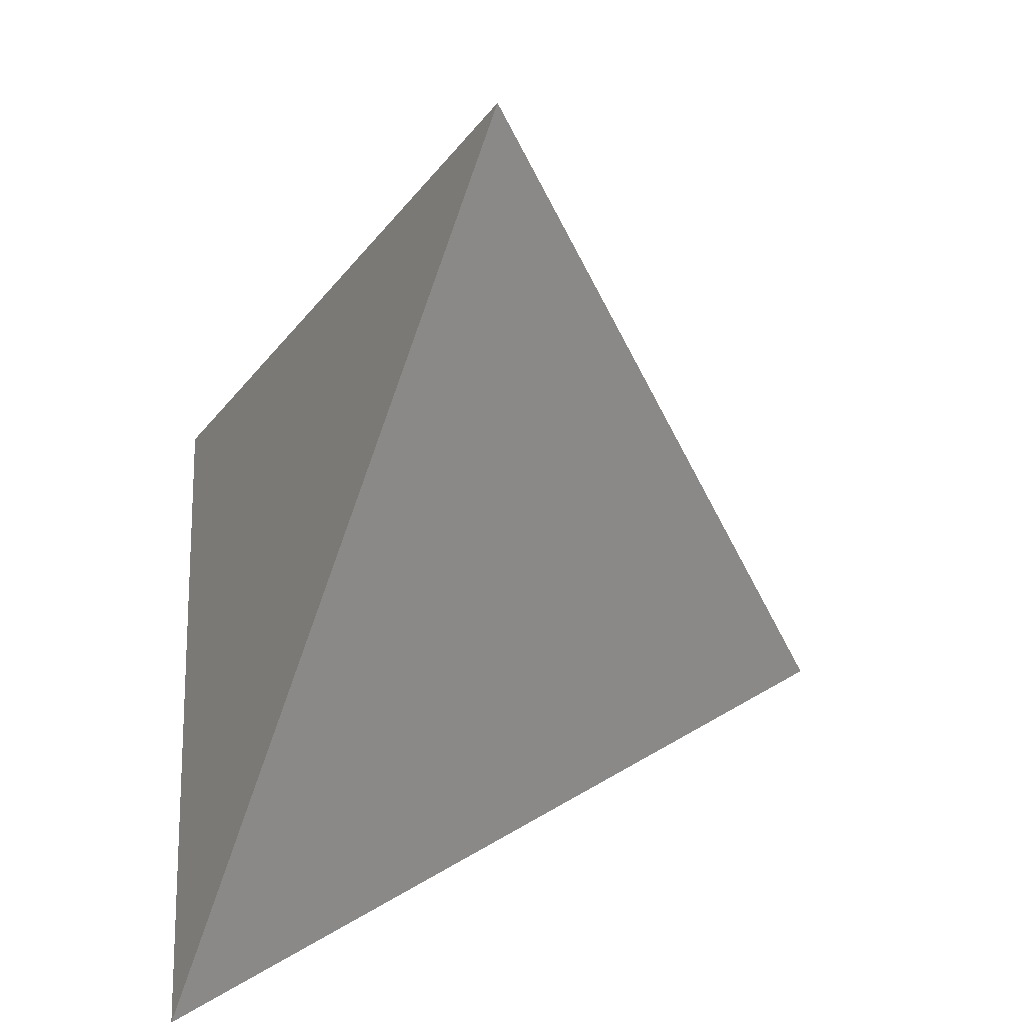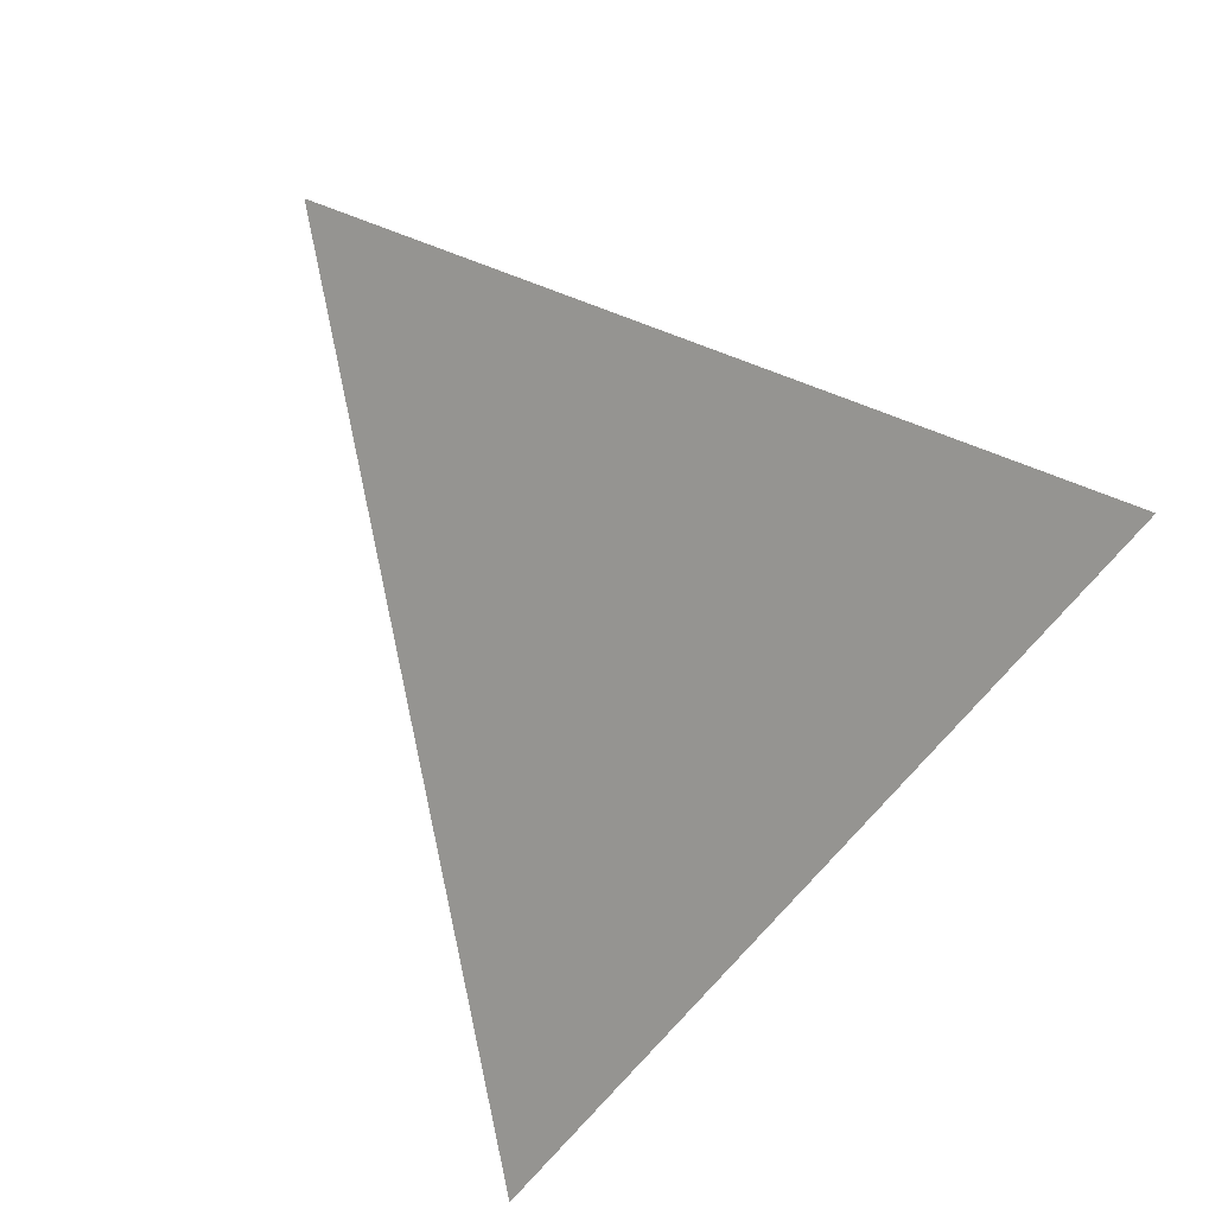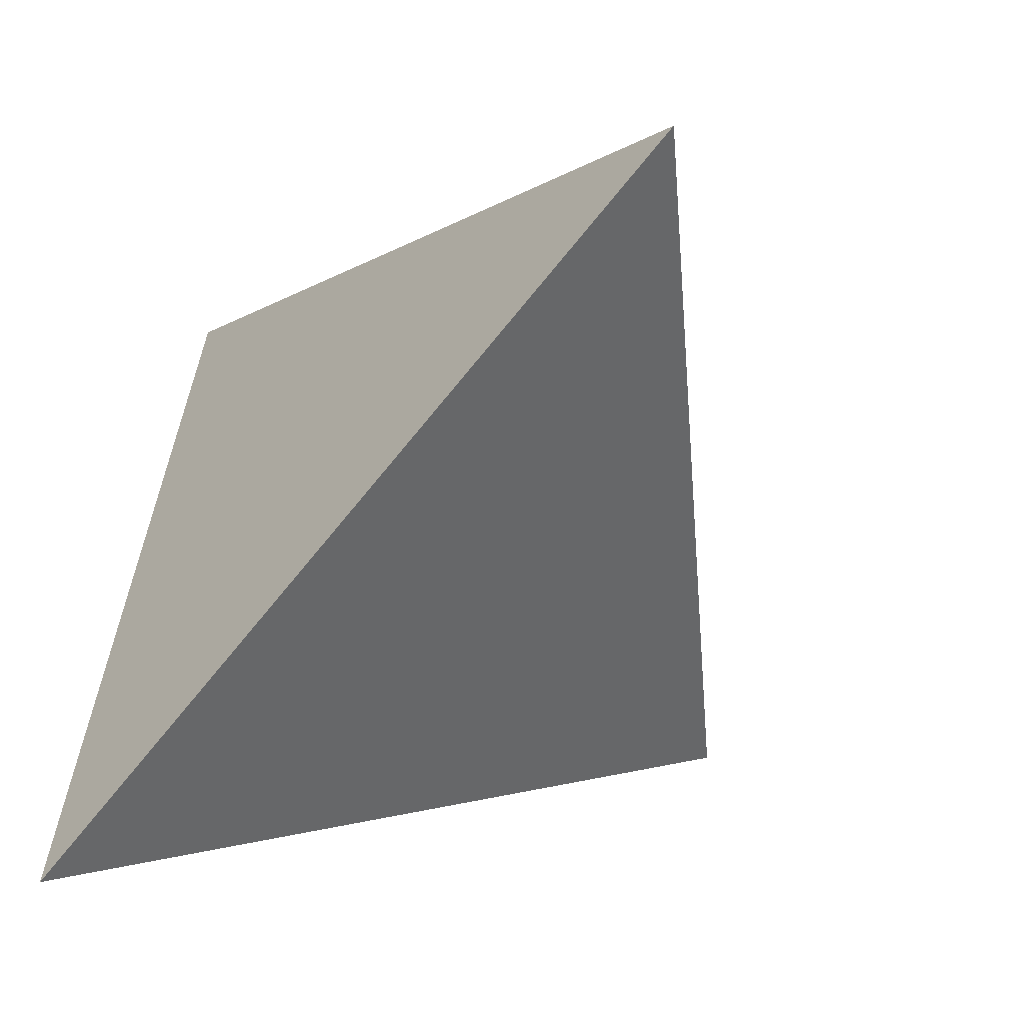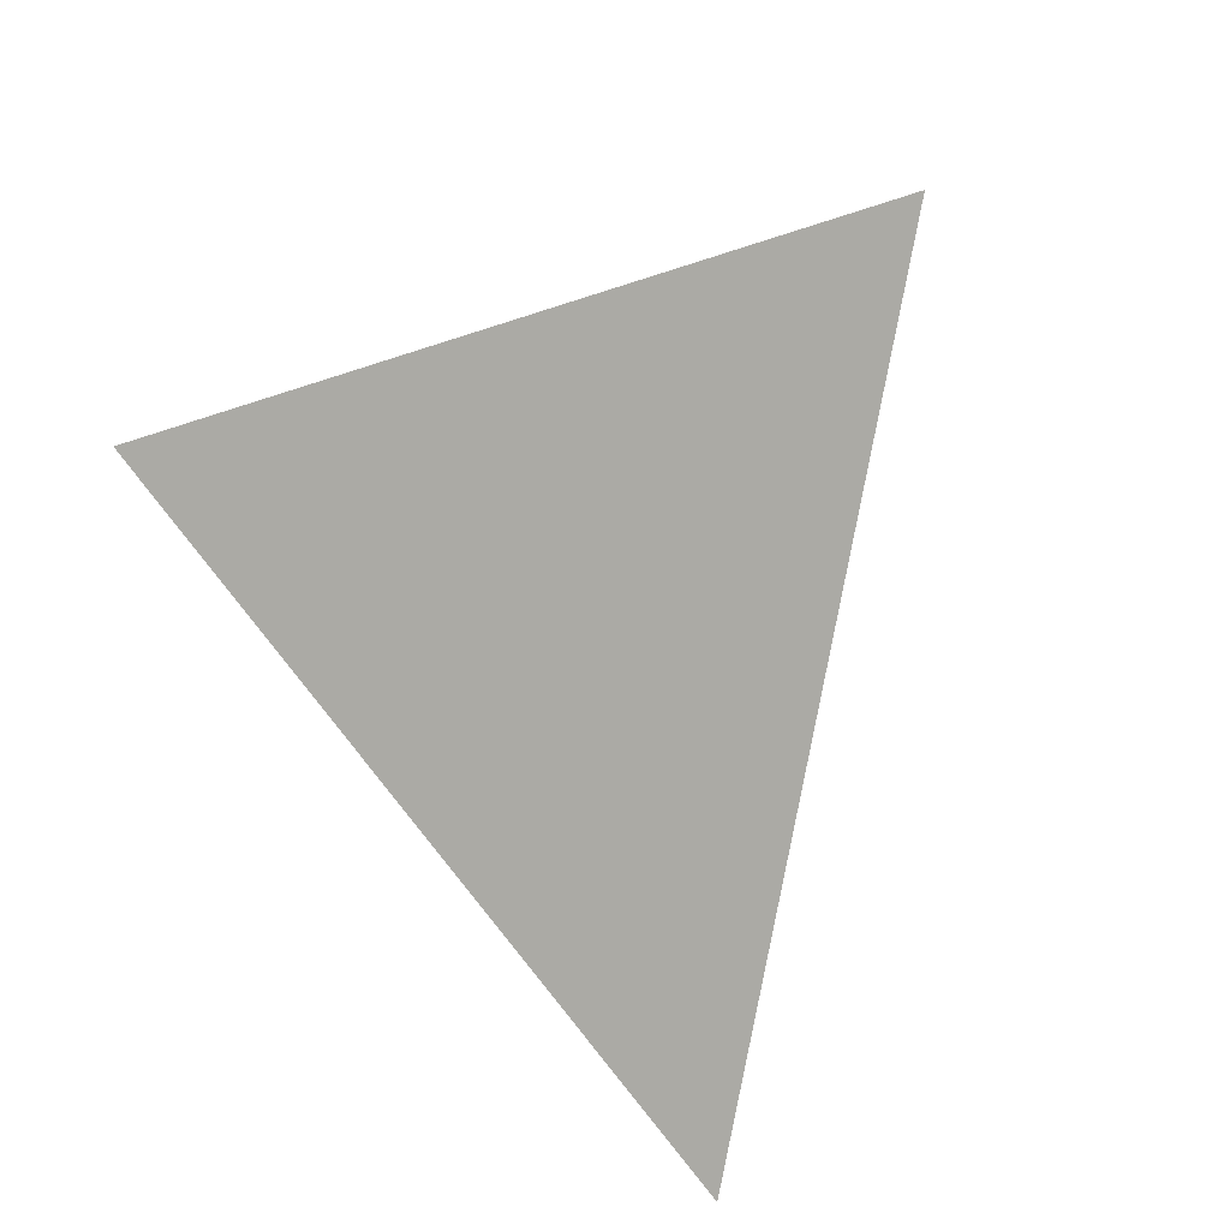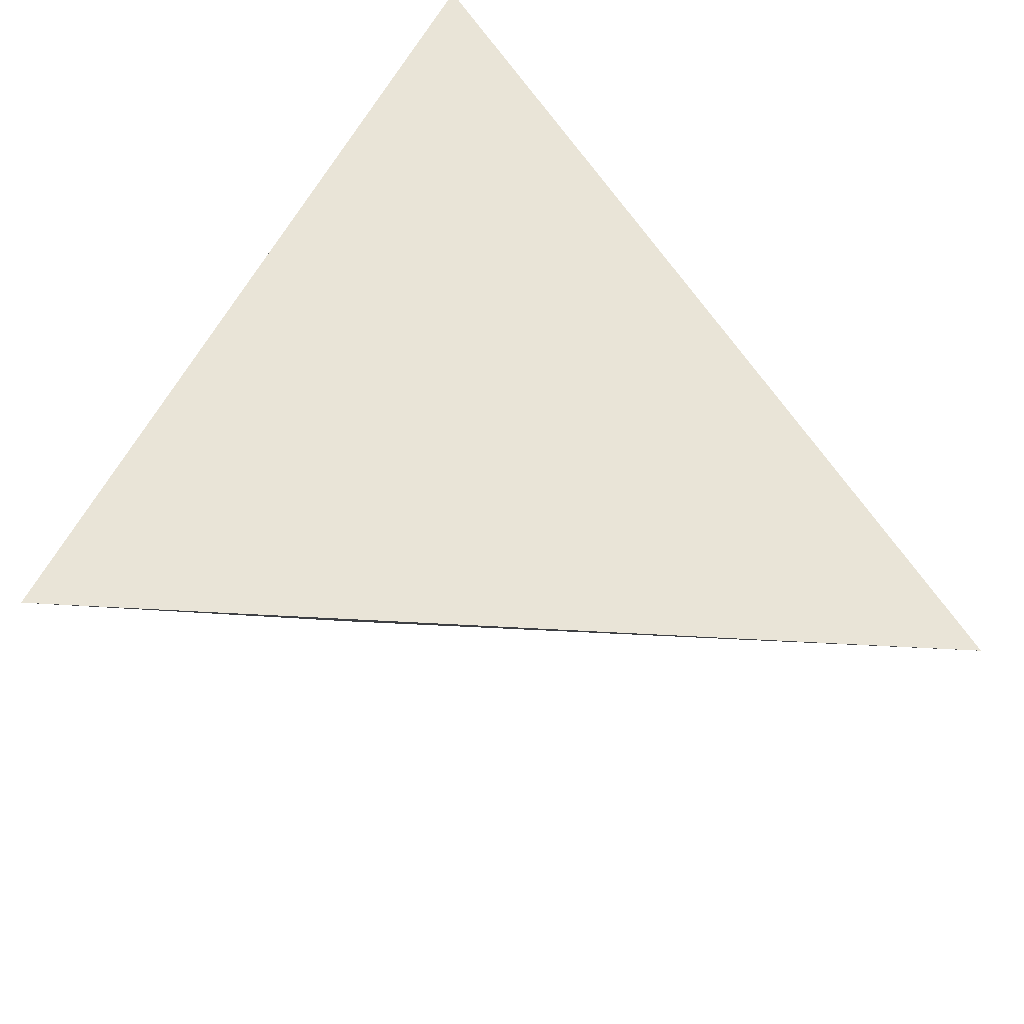
<metadata>
{"format":"obj","ext":"obj","renderer":"f3d","projection":"perspective","resolution":1024,"background":"white","views":[{"elev":-75.6,"azim":-11.2,"up":"+Z"},{"elev":-60.7,"azim":156.2,"up":"+Z"},{"elev":-76.3,"azim":-31.8,"up":"+Z"},{"elev":62.4,"azim":-24.4,"up":"+Z"},{"elev":-47.8,"azim":-93.9,"up":"+Z"}]}
</metadata>
<code>
v -0.2532 0.08304 0.4318
v 0.4302 0.1588 0.2386
v -0.1296 0.4076 -0.3237
v -0.004222 -0.4048 -0.1987
v -0.1316 -0.004836 0.006291
v -0.1316 -0.004846 0.006275
v -0.1316 -0.004826 0.00627
v -0.1315 -0.004788 0.006187
v -0.1315 -0.004635 0.00576
v -0.1315 -0.004944 0.006303
v -0.1315 -0.005308 0.006421
v -0.1315 -0.007098 0.007727
v -0.1311 -0.006945 0.005889
v -0.1312 -0.009832 0.008612
v -0.1297 -0.007973 0.00118
v -0.1288 -0.01574 0.003767
v -0.1303 -0.003202 6.546e-05
v -0.129 -0.02338 0.0105
v -0.1254 -0.02921 0.0002539
v -0.1249 -0.04521 0.01079
v -0.1259 -0.006961 -0.01494
v -0.13 -0.03104 0.02046
v -0.1199 -0.06646 0.006863
v -0.1202 -0.04828 -0.006134
v -0.1187 -0.03661 -0.02098
v -0.1112 -0.06744 -0.02753
v -0.1025 -0.07595 -0.05611
v -0.1316 -0.004836 0.006327
v -0.1317 -0.004725 0.006757
v -0.1321 -0.005427 0.009131
v -0.1315 -0.006195 0.007289
v -0.1331 -0.008019 0.01495
v -0.132 -0.01785 0.01812
v -0.1364 -0.002947 0.02468
v -0.1324 -0.02597 0.02609
v -0.1325 -0.02809 0.02816
v -0.1351 -0.0272 0.03832
v -0.1363 -0.04839 0.05957
v -0.1291 -0.05374 0.03452
v -0.1472 -0.03733 0.09512
v -0.1435 -0.005291 0.05505
v -0.1231 -0.08946 0.03809
v -0.1354 -0.07984 0.08034
v -0.1564 0.01072 0.09504
v -0.1316 -0.004434 0.006069
v -0.1316 -0.004417 0.006078
v -0.1316 -0.004414 0.006075
v -0.1316 -0.004414 0.006078
v -0.1316 -0.004413 0.006071
v -0.1316 -0.004495 0.006024
v -0.1316 -0.004412 0.006069
v -0.1316 -0.004411 0.006057
v -0.1316 -0.004286 0.005953
v -0.1316 -0.004116 0.005959
v -0.1317 -0.003647 0.005805
v -0.131 -0.005284 0.004176
v -0.1319 -0.0004194 0.004087
v -0.132 0.005111 0.0004253
v -0.1319 0.01948 -0.01116
v -0.1345 0.01548 0.002282
v -0.1377 0.02588 0.007061
v -0.1316 -0.004415 0.006117
v -0.1335 3.823e-05 0.01018
v -0.1338 -0.004087 0.01464
v -0.1365 0.01162 0.01336
v -0.1457 0.02748 0.03865
v -0.1097 -0.03584 -0.05837
v -0.08786 -0.2351 0.008575
v -0.0938 -0.0861 -0.08364
v -0.1014 -0.005864 -0.1153
v -0.08427 -0.07646 -0.1299
v -0.07306 -0.1285 -0.1348
v -0.06879 -0.133 -0.1486
v -0.08492 -0.09871 -0.1099
v -0.07799 -0.1146 -0.1256
v -0.07181 -0.1393 -0.1314
v -0.09068 -0.1329 -0.05975
v -0.08173 -0.1223 -0.1044
v -0.05329 -0.1781 -0.1764
v -0.05312 -0.194 -0.1646
v -0.06236 -0.1878 -0.132
v -0.06261 -0.1641 -0.1494
v -0.02571 -0.2684 -0.2179
v -0.04432 -0.1642 -0.2237
v -0.02323 -0.0103 -0.2173
v 0.0594 -0.1198 -0.1344
v 0.02672 -0.2896 -0.08589
v 0.1161 -0.1715 -0.07749
v 0.1183 -0.2131 -0.03979
v 0.09756 -0.1677 0.01797
v 0.1357 -0.1352 -0.05772
v 0.1057 -0.01147 -0.0877
v 0.147 -0.1288 -0.0464
v 0.1522 -0.179 -0.04117
v 0.1298 -0.1864 -0.01538
v 0.1439 -0.1722 -0.005585
v 0.1292 -0.083 -0.0642
v 0.1362 -0.02539 -0.05709
v 0.1774 -0.136 -0.01582
v 0.1593 -0.02798 -0.03389
v 0.1537 -0.009339 -0.03949
v 0.1366 -0.005329 -0.05661
v 0.1539 0.02533 -0.03921
v -0.1096 -0.1045 -0.005168
v -0.186 -0.02499 0.2433
v -0.1176 -0.1726 0.09936
v -0.1276 -0.09445 0.1883
v -0.1309 -0.05866 0.2285
v -0.09761 -0.03525 0.2406
v 0.01451 -0.1553 0.06489
v -0.0857 -0.06671 0.2016
v -0.06295 -0.07326 0.1853
v -0.03482 -0.05131 0.1978
v -0.02402 -0.09768 0.143
v 0.025 -0.05552 0.1691
v 0.2139 0.1481 0.2689
v 0.1159 -0.03193 0.1581
v 0.06814 -0.09575 0.108
v 0.08182 -0.1297 0.06555
v 0.1295 -0.08423 0.09576
v 0.1031 -0.09845 0.09097
v 0.1353 -0.1092 0.06628
v 0.1916 -0.05101 0.1068
v 0.2838 0.02094 0.1478
v 0.1141 -0.1332 0.04878
v 0.1017 -0.1127 0.0761
v 0.09881 -0.1249 0.06392
v 0.1156 -0.1501 0.02983
v 0.1169 -0.1011 0.08256
v 0.1357 -0.1512 0.02051
v 0.1566 -0.1292 0.03603
v 0.2162 -0.09659 0.04737
v 0.2632 -0.03458 0.07052
v 0.2224 0.02468 0.02957
v 0.1896 -0.01594 -0.003421
v -0.1253 0.03887 -0.05308
v -0.1364 0.04028 -0.009085
v -0.1423 0.05477 0.003511
v -0.1454 0.1083 -0.02579
v -0.1404 0.06345 -0.01117
v -0.1585 0.1102 0.02605
v -0.147 0.07957 0.003164
v -0.1445 0.0644 0.004619
v -0.1463 0.0696 0.007898
v -0.1445 0.06908 0.0009767
v -0.106 0.049 -0.1398
v 0.06482 0.2639 0.004351
v -0.1296 0.2627 -0.2108
v 0.09799 0.09514 -0.09533
v -0.1828 0.1009 0.1318
v -0.142 0.04233 0.01203
v -0.1493 0.06563 0.02322
v -0.005071 0.1982 0.1584
v -0.02414 0.04333 0.2963
v -0.1676 0.2544 0.03244
v 0.133 0.2128 0.1209
v 0.2361 0.1423 0.04349
v -0.1035 -0.06147 0.2144
v -0.08048 -0.05117 0.2164
v -0.06155 -0.05461 0.205
v -0.05104 -0.04768 0.2083
v -0.05822 -0.0363 0.2235
v -0.1694 0.09233 0.4081
v -0.05256 0.1053 0.3751
v 0.1778 0.1308 0.3099
v 0.2612 0.1401 0.2863
v 0.2943 0.1437 0.277
v 0.3849 0.1001 0.193
v 0.3634 0.07215 0.1714
v 0.3258 0.02338 0.1335
v 0.3076 -0.0002168 0.1152
v 0.2811 -0.03459 0.08855
v 0.249 -0.07632 0.05618
v 0.2433 -0.08368 0.05047
v 0.2111 -0.1255 0.01806
v 0.1772 -0.1694 -0.01605
v 0.1688 -0.1803 -0.02449
v 0.1599 -0.1919 -0.03349
v 0.1314 -0.2289 -0.06217
v 0.1261 -0.2357 -0.06745
v 0.1168 -0.2478 -0.07682
v 0.09577 -0.2751 -0.09802
v 0.05587 -0.3269 -0.1382
v 0.02462 -0.3674 -0.1696
v 0.001635 -0.3972 -0.1928
v -0.01085 -0.3918 -0.1819
v -0.02137 -0.3712 -0.1552
v -0.06141 -0.2928 -0.05385
v -0.06572 -0.2843 -0.04293
v -0.09258 -0.2317 0.02508
v -0.1161 -0.1857 0.08454
v -0.1172 -0.1835 0.08734
v -0.1185 -0.1808 0.0908
v -0.1699 -0.08011 0.221
v -0.1779 -0.0644 0.2413
v -0.2017 -0.01792 0.3013
v -0.2117 0.00174 0.3268
v -0.216 0.01026 0.3378
v -0.2206 0.01925 0.3494
v -0.242 0.1125 0.3631
v -0.2248 0.1577 0.258
v -0.1936 0.2396 0.06731
v -0.1869 0.2571 0.02653
v -0.1846 0.2632 0.01239
v -0.1705 0.3002 -0.07363
v -0.136 0.3909 -0.2849
v -0.01533 -0.3329 -0.2097
v -0.01646 -0.3256 -0.2109
v -0.0297 -0.2397 -0.2241
v -0.03404 -0.2117 -0.2284
v -0.05445 -0.07945 -0.2487
v -0.06169 -0.03256 -0.2559
v -0.06756 0.005489 -0.2618
v -0.09413 0.1776 -0.2883
v -0.1263 0.3861 -0.3204
v 0.3685 0.1862 0.1767
v 0.322 0.2069 0.1299
v 0.2572 0.2357 0.06481
v 0.1181 0.2974 -0.07481
f 175 174 132
f 14 32 30
f 103 102 92
f 1 163 200
f 52 48 62
f 153 164 165
f 168 2 167
f 166 167 116
f 165 166 116
f 123 171 170
f 216 116 167
f 11 9 56
f 26 104 23
f 145 142 140
f 117 124 167
f 185 184 87
f 153 155 202
f 53 54 55
f 117 166 165
f 84 209 208
f 147 206 205
f 165 164 154
f 136 146 70
f 8 62 50
f 157 168 169
f 179 178 96
f 182 183 88
f 164 163 154
f 107 112 111
f 116 216 217
f 161 162 160
f 199 154 163
f 185 4 207
f 177 178 99
f 149 219 218
f 140 138 143
f 156 217 218
f 180 181 94
f 131 176 175
f 90 96 130
f 121 126 129
f 218 219 147
f 51 49 48
f 97 98 100
f 147 219 3
f 71 69 67
f 169 168 124
f 130 96 178
f 67 21 136
f 36 35 22
f 149 215 3
f 218 217 157
f 104 191 192
f 100 174 175
f 217 216 157
f 157 216 2
f 205 206 148
f 205 204 155
f 24 25 26
f 204 203 155
f 203 202 155
f 173 172 132
f 159 160 162
f 200 201 150
f 134 169 170
f 119 125 127
f 95 180 179
f 201 202 150
f 120 121 129
f 141 150 202
f 139 141 203
f 171 172 133
f 139 204 205
f 153 156 147
f 148 206 3
f 87 186 4
f 184 183 87
f 113 154 162
f 87 183 182
f 58 17 57
f 92 97 86
f 98 92 102
f 179 180 94
f 182 181 89
f 136 137 140
f 99 178 179
f 95 89 181
f 174 173 132
f 130 177 176
f 123 132 172
f 208 209 86
f 170 169 124
f 170 171 133
f 175 176 99
f 135 133 172
f 40 43 194
f 40 195 196
f 100 135 173
f 176 177 99
f 74 75 78
f 88 94 181
f 128 90 130
f 86 88 183
f 37 33 35
f 78 69 74
f 154 199 198
f 109 198 197
f 11 28 10
f 79 73 84
f 97 99 93
f 108 197 196
f 196 195 107
f 195 194 107
f 107 194 193
f 193 192 106
f 210 211 85
f 13 15 14
f 192 191 106
f 145 144 142
f 191 190 106
f 65 66 61
f 110 106 190
f 110 189 188
f 188 187 87
f 26 67 27
f 187 186 87
f 53 50 52
f 77 81 186
f 210 209 84
f 77 187 188
f 188 189 68
f 82 73 79
f 189 190 68
f 136 59 137
f 104 68 190
f 55 63 57
f 42 192 193
f 193 194 43
f 52 51 48
f 196 197 105
f 197 198 105
f 198 199 105
f 215 214 148
f 146 148 214
f 65 61 60
f 70 146 213
f 15 56 17
f 70 212 211
f 71 211 210
f 137 59 61
f 208 207 83
f 86 209 210
f 211 212 85
f 152 151 66
f 212 213 85
f 213 214 85
f 149 85 214
f 64 63 30
f 83 79 84
f 7 6 5
f 6 7 8
f 5 6 28
f 7 5 28
f 6 8 10
f 32 33 34
f 58 59 21
f 64 30 32
f 8 7 28
f 29 55 62
f 15 13 56
f 56 13 11
f 77 27 69
f 80 81 82
f 31 13 12
f 13 31 11
f 12 13 14
f 31 12 30
f 141 152 150
f 9 11 8
f 154 109 162
f 8 11 10
f 9 8 50
f 11 29 28
f 63 64 34
f 15 17 21
f 21 17 58
f 77 69 78
f 15 21 16
f 20 22 19
f 138 152 143
f 22 20 39
f 19 22 18
f 48 46 62
f 20 19 24
f 59 136 21
f 19 18 16
f 18 22 33
f 16 21 19
f 115 114 118
f 119 127 126
f 19 21 25
f 75 72 76
f 24 23 20
f 23 24 26
f 143 145 140
f 20 23 39
f 19 25 24
f 25 21 67
f 25 67 26
f 27 67 69
f 26 27 77
f 56 9 55
f 82 79 80
f 115 113 114
f 118 120 117
f 14 15 16
f 14 16 33
f 28 6 10
f 29 11 30
f 28 29 62
f 31 30 11
f 30 12 14
f 33 37 34
f 35 33 22
f 37 35 36
f 37 36 22
f 100 101 135
f 41 37 40
f 37 41 34
f 117 120 123
f 40 37 38
f 138 137 151
f 41 40 44
f 40 38 43
f 43 38 39
f 33 32 14
f 75 73 72
f 49 51 52
f 60 58 65
f 49 52 46
f 55 9 53
f 59 60 61
f 56 55 17
f 61 66 151
f 54 53 62
f 55 54 62
f 57 17 55
f 58 57 63
f 60 59 58
f 137 61 151
f 46 48 47
f 62 46 45
f 55 29 30
f 55 30 63
f 150 152 66
f 62 53 52
f 66 65 34
f 121 120 118
f 122 129 126
f 34 65 63
f 66 34 41
f 26 77 104
f 104 77 68
f 73 82 76
f 81 80 83
f 156 153 116
f 153 147 155
f 83 80 79
f 141 142 152
f 77 78 81
f 81 78 76
f 69 71 74
f 74 71 75
f 49 47 48
f 84 73 71
f 40 105 44
f 144 143 152
f 71 73 75
f 72 73 76
f 81 76 82
f 67 70 71
f 70 67 136
f 86 85 92
f 88 91 94
f 91 88 97
f 117 115 118
f 94 91 93
f 39 38 37
f 97 92 98
f 99 94 93
f 101 100 98
f 101 98 102
f 109 158 159
f 102 103 101
f 109 108 158
f 101 103 135
f 91 97 93
f 100 99 97
f 41 44 66
f 86 97 88
f 42 43 39
f 106 110 114
f 114 107 106
f 107 114 112
f 113 115 154
f 114 113 112
f 108 107 158
f 44 105 150
f 44 150 66
f 132 122 131
f 117 154 115
f 134 135 103
f 121 118 126
f 124 117 123
f 110 118 114
f 118 110 119
f 90 125 119
f 125 90 128
f 37 22 39
f 90 119 110
f 125 128 130
f 119 126 118
f 127 125 126
f 122 132 120
f 120 132 123
f 122 120 129
f 134 133 135
f 92 85 149
f 137 138 140
f 139 142 141
f 142 139 140
f 140 139 136
f 159 111 160
f 136 139 148
f 148 146 136
f 144 145 143
f 142 144 152
f 152 138 151
f 34 64 32
f 18 33 16
f 39 23 42
f 58 63 65
f 90 110 87
f 90 87 89
f 134 103 157
f 8 28 62
f 50 53 9
f 52 50 45
f 46 47 49
f 45 46 52
f 45 50 62
f 23 104 42
f 75 76 78
f 90 89 95
f 90 95 96
f 122 125 131
f 125 122 126
f 131 125 130
f 103 92 149
f 112 113 160
f 113 162 161
f 113 161 160
f 103 149 157
f 111 112 160
f 107 111 158
f 162 109 159
f 159 158 111
f 153 163 164
f 153 200 163
f 153 201 200
f 165 116 153
f 150 105 200
f 105 199 1
f 200 105 1
f 167 124 168
f 170 124 123
f 167 2 216
f 167 166 117
f 202 201 153
f 165 154 117
f 208 83 84
f 205 155 147
f 169 134 157
f 217 156 116
f 163 1 199
f 218 157 149
f 218 147 156
f 175 132 131
f 3 206 147
f 178 177 130
f 3 219 149
f 192 42 104
f 175 99 100
f 2 168 157
f 170 133 134
f 179 96 95
f 202 203 141
f 203 204 139
f 205 148 139
f 3 215 148
f 4 185 87
f 182 89 87
f 179 94 99
f 181 180 95
f 176 131 130
f 172 171 123
f 172 173 135
f 194 195 40
f 196 105 40
f 173 174 100
f 181 182 88
f 183 184 86
f 207 184 185
f 207 86 184
f 207 208 86
f 198 109 154
f 197 108 109
f 196 107 108
f 193 106 107
f 190 189 110
f 188 87 110
f 81 4 186
f 81 207 4
f 81 83 207
f 186 187 77
f 188 68 77
f 190 191 104
f 193 43 42
f 214 213 146
f 213 212 70
f 211 71 70
f 210 84 71
f 210 85 86
f 214 215 149

</code>
